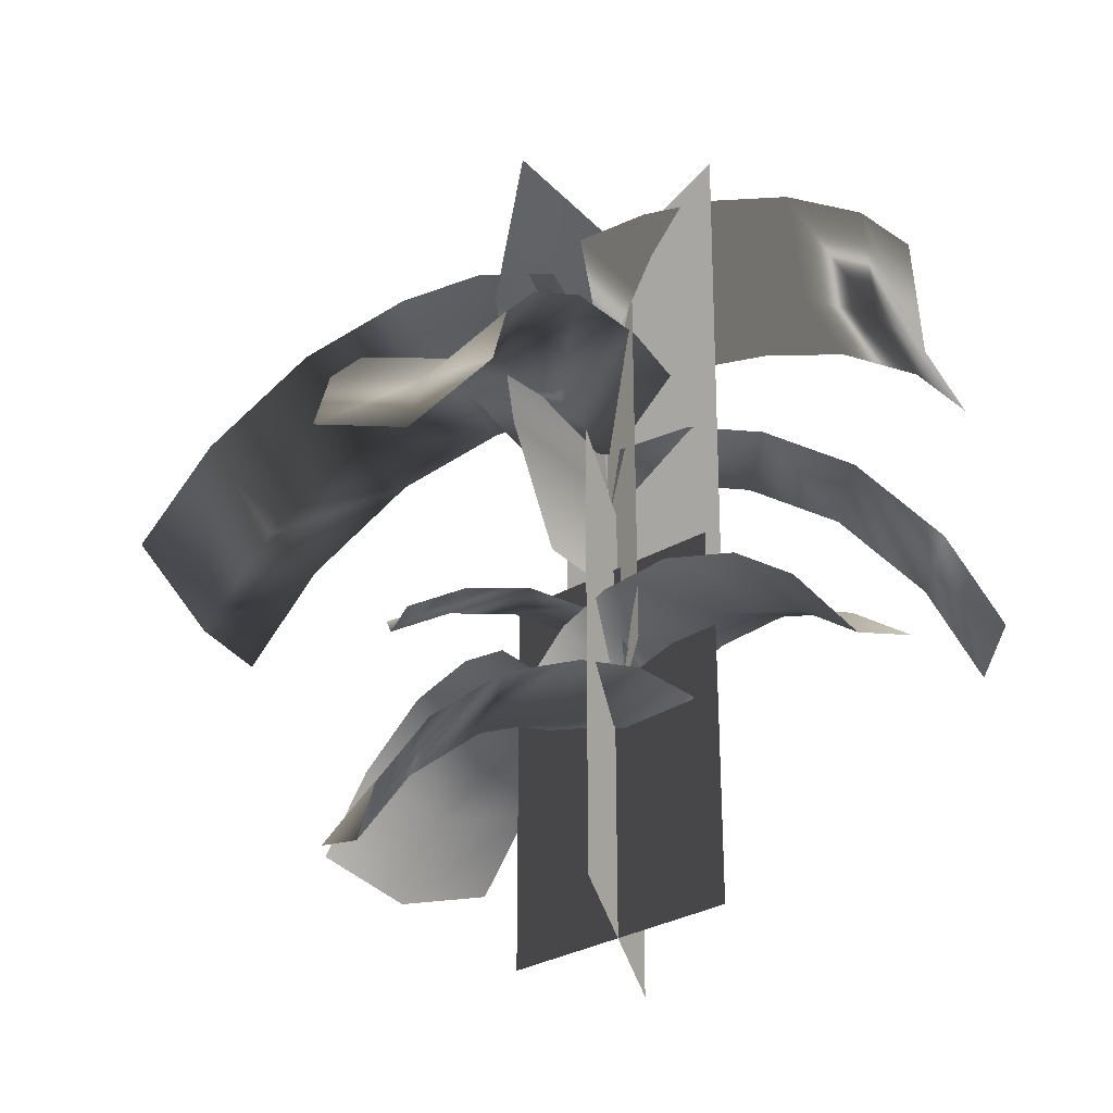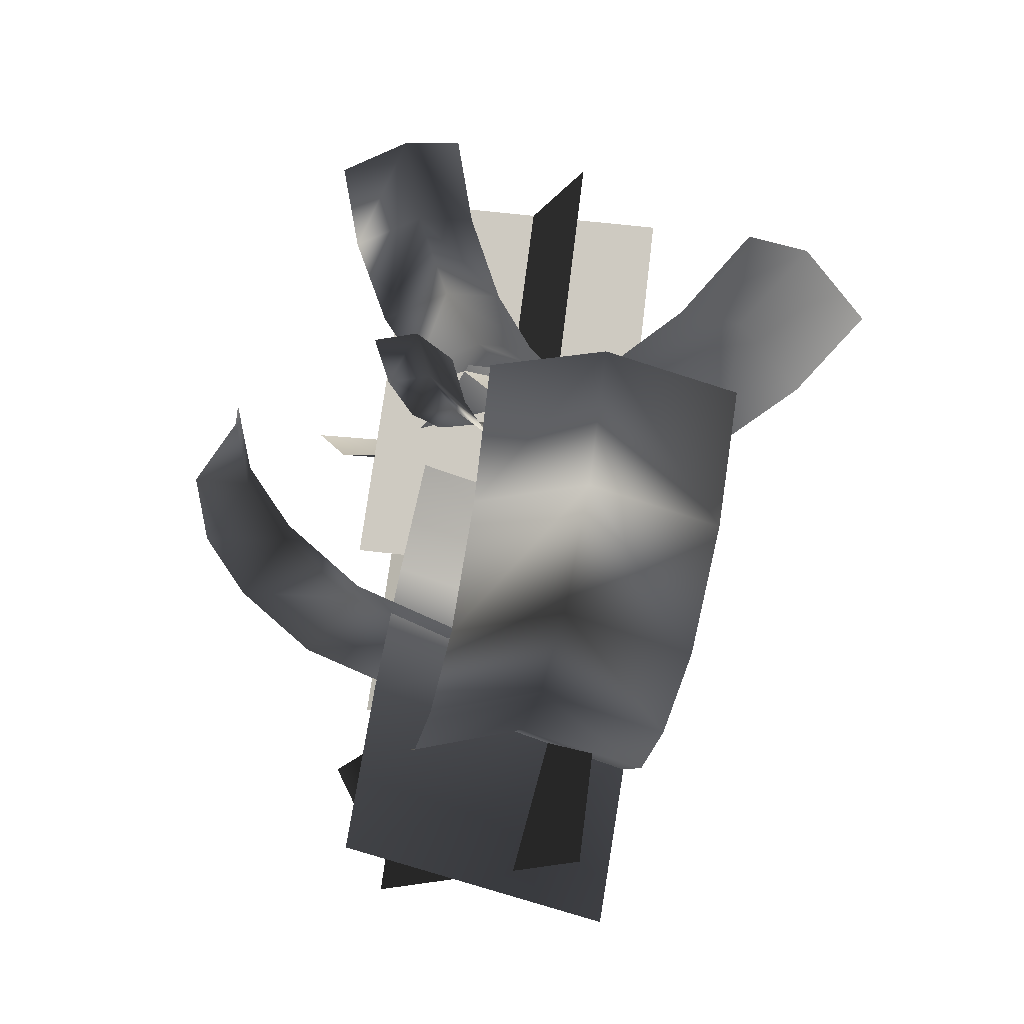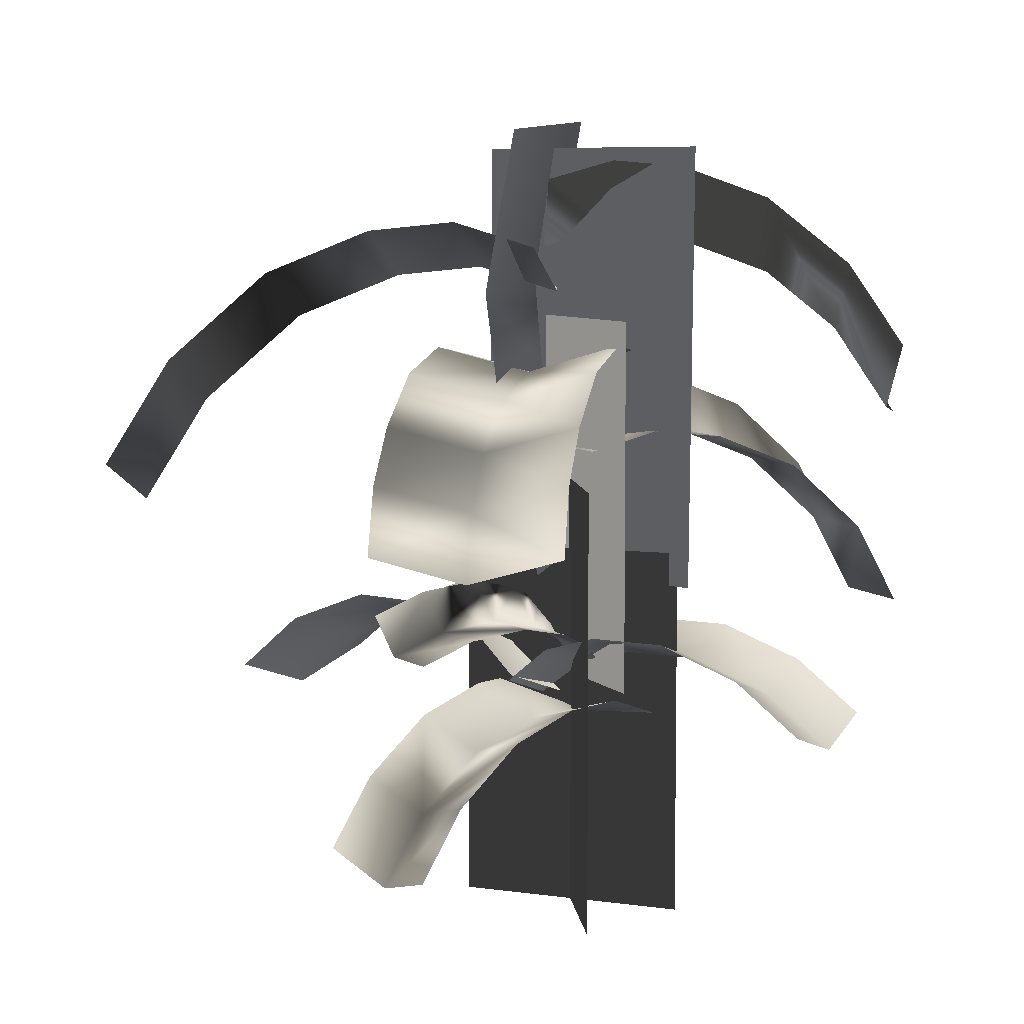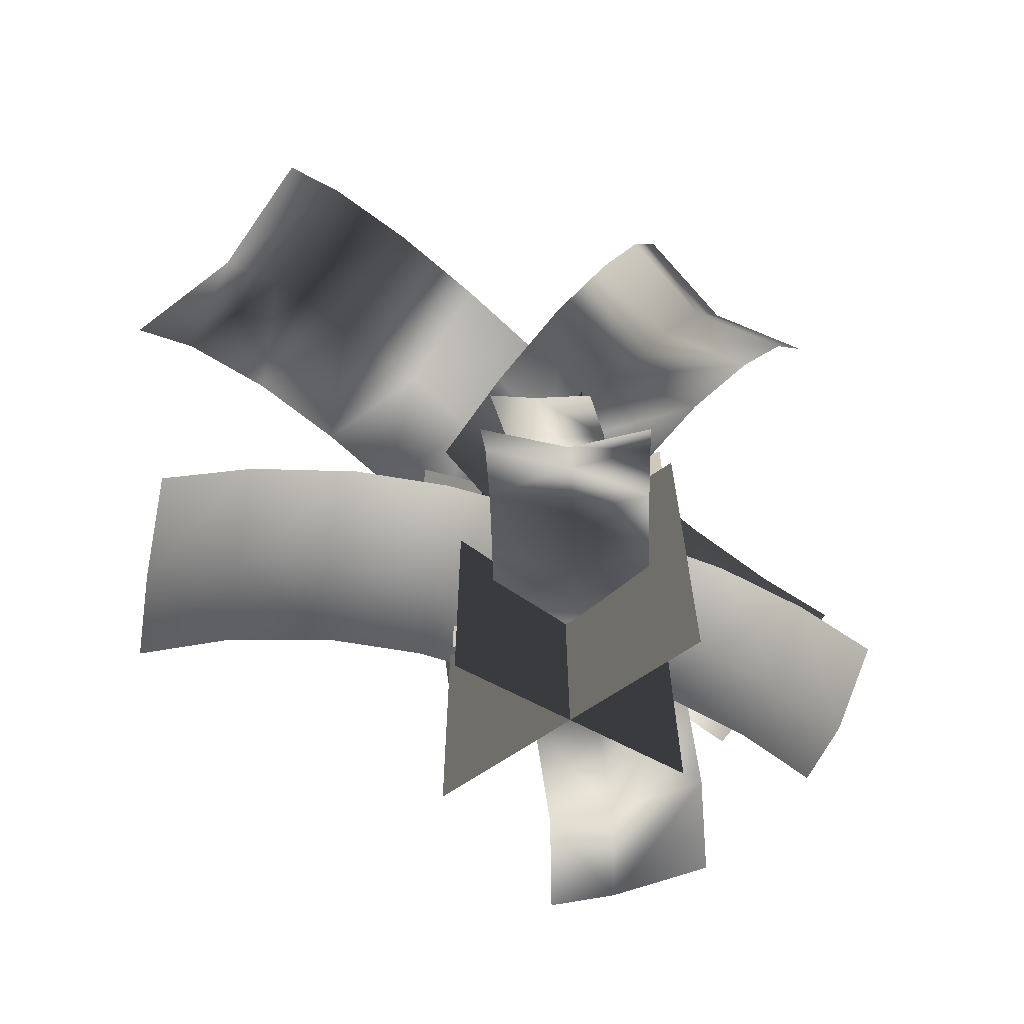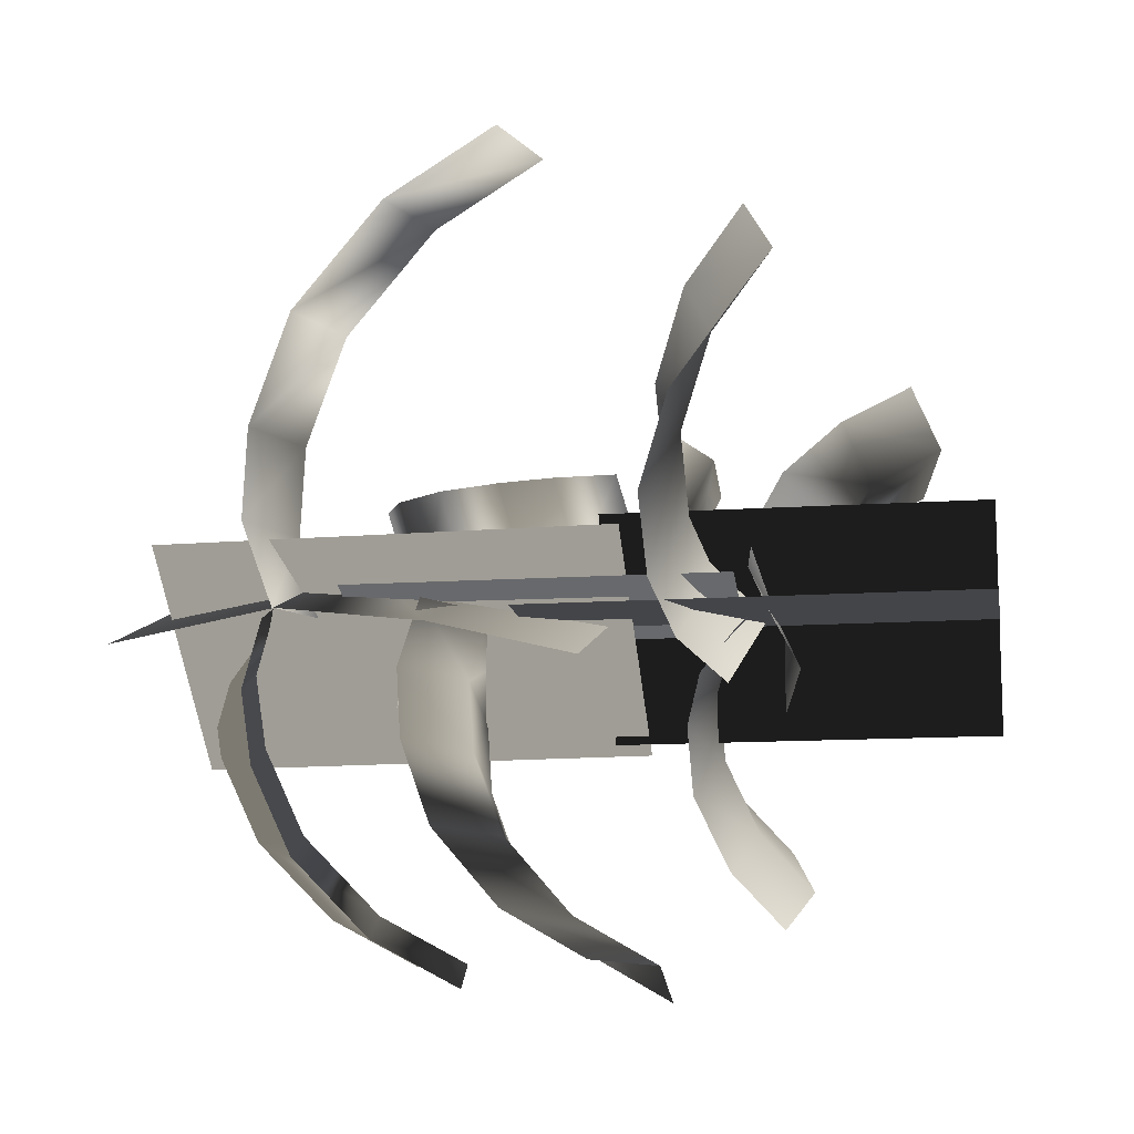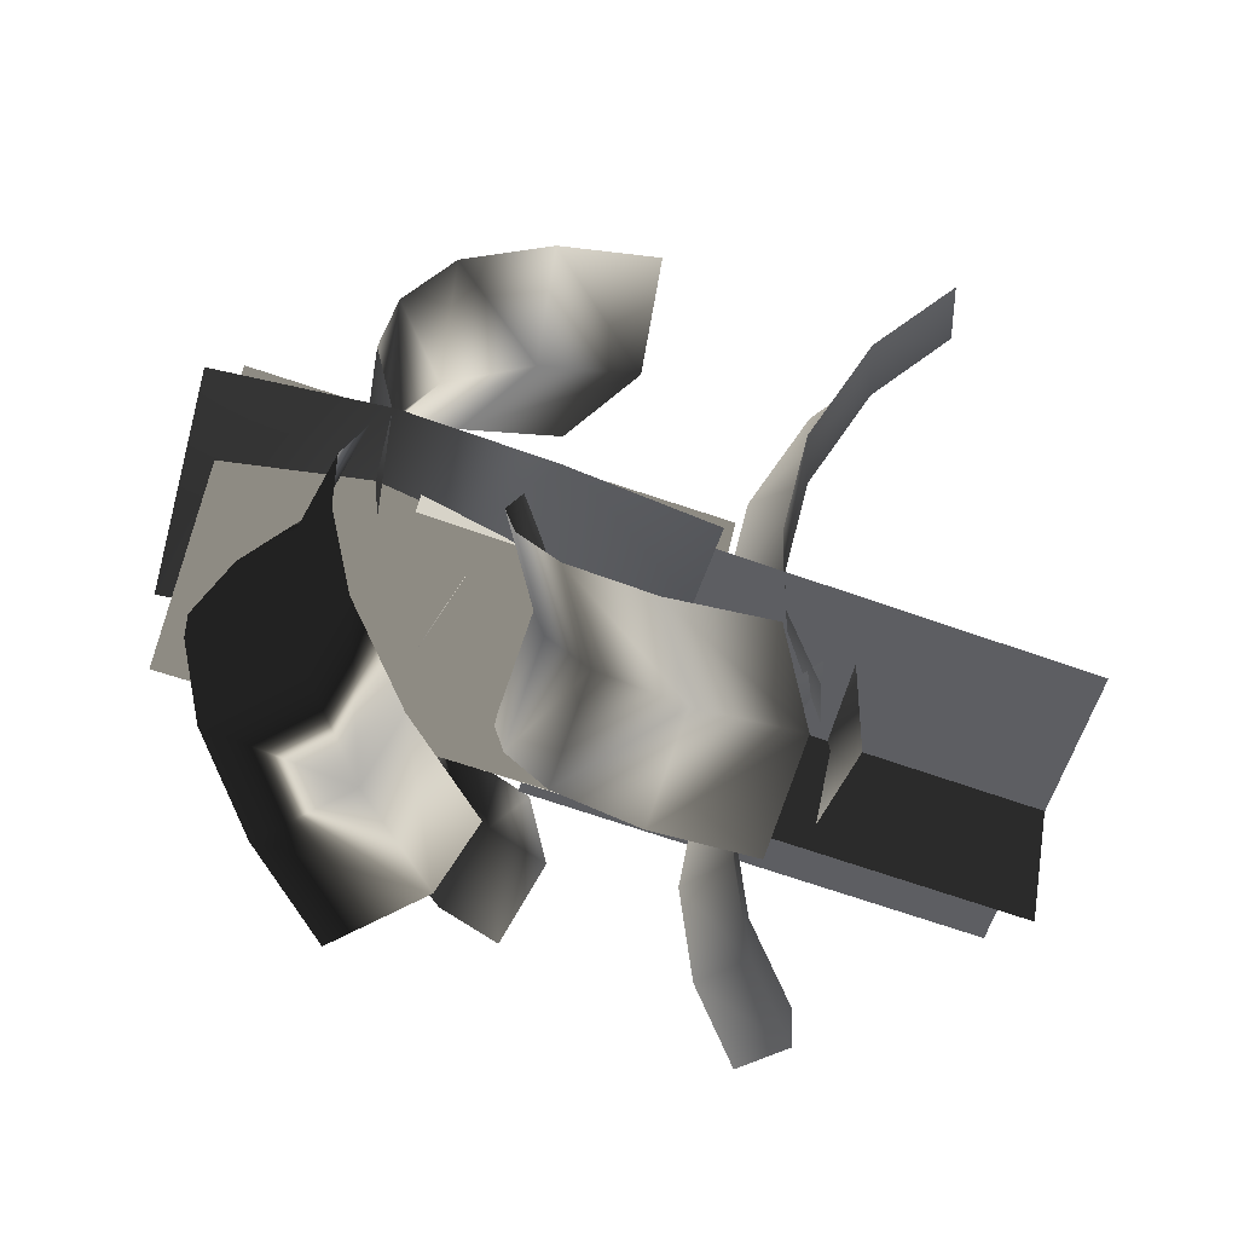
<metadata>
{"format":"obj","ext":"obj","renderer":"f3d","projection":"perspective","resolution":1024,"background":"white","views":[{"elev":-30.8,"azim":101.4,"up":"+Y"},{"elev":64.4,"azim":-173.3,"up":"+Z"},{"elev":6.6,"azim":84.3,"up":"+Y"},{"elev":-68.0,"azim":34.0,"up":"+Y"},{"elev":-12.5,"azim":-80.9,"up":"+Z"},{"elev":-64.8,"azim":-109.8,"up":"+Z"}]}
</metadata>
<code>
v  8.033 0.4104 1.225
v  8.221 0.4104 1.357
v  8.313 0.3679 0.8288
v  8.501 0.3679 0.9617
v  8.258 0.464 1.304
v  8.071 0.464 1.171
v  8.372 0.4875 1.144
v  8.184 0.4875 1.011
v  8.444 0.4425 1.042
v  8.256 0.4425 0.9095
v  8.123 0.3725 1.288
v  8.161 0.4261 1.235
v  8.274 0.4496 1.075
v  8.346 0.4046 0.9733
v  8.403 0.33 0.8926
v  8.306 0.488 1.236
v  8.209 0.4501 1.167
v  8.119 0.488 1.104
g Object089
f -9 -5 -4 -16
f -18 -8 -7 -13
f -1 -2 -6 -11
f -11 -6 -5 -9
f -10 -15 -4 -5
f -17 -14 -7 -8
f -14 -3 -2 -7
f -12 -10 -5 -6
f -13 -7 -2 -1
f -3 -12 -6 -2
v  8.228 0.4201 1.354
v  8.033 0.4201 1.149
v  7.796 0.3676 1.766
v  7.6 0.3676 1.561
v  7.975 0.4861 1.204
v  8.17 0.4861 1.409
v  7.8 0.515 1.371
v  7.995 0.515 1.576
v  7.689 0.4596 1.477
v  7.884 0.4596 1.682
v  8.135 0.3734 1.255
v  8.076 0.4394 1.311
v  7.902 0.4684 1.477
v  7.79 0.4129 1.584
v  7.702 0.3209 1.668
v  7.901 0.5156 1.275
v  8.002 0.469 1.381
v  8.096 0.5156 1.48
g Object090
f -9 -5 -4 -16
f -18 -8 -7 -13
f -1 -2 -6 -11
f -11 -6 -5 -9
f -10 -15 -4 -5
f -17 -14 -7 -8
f -14 -3 -2 -7
f -12 -10 -5 -6
f -13 -7 -2 -1
f -3 -12 -6 -2
v  8.237 0.6076 1.097
v  8.237 0.04391 1.097
v  8.07 0.6076 1.407
v  8.07 0.04391 1.407
g Object091
f -4 -3 -1 -2
v  8.222 0.356 1.132
v  8.029 0.3654 1.257
v  8.456 0.1532 1.507
v  8.264 0.1626 1.632
v  8.074 0.3939 1.323
v  8.266 0.3845 1.197
v  8.177 0.3503 1.485
v  8.369 0.3409 1.36
v  8.23 0.266 1.573
v  8.423 0.2566 1.447
v  8.121 0.3248 1.182
v  8.165 0.3534 1.248
v  8.269 0.3097 1.41
v  8.322 0.2255 1.498
v  8.356 0.122 1.557
v  8.12 0.3886 1.395
v  8.212 0.3481 1.32
v  8.313 0.3792 1.27
g Object092
f -9 -5 -4 -16
f -18 -8 -7 -13
f -1 -2 -6 -11
f -11 -6 -5 -9
f -10 -15 -4 -5
f -17 -14 -7 -8
f -14 -3 -2 -7
f -12 -10 -5 -6
f -13 -7 -2 -1
f -3 -12 -6 -2
v  8.201 0.4179 1.207
v  8.068 0.4745 1.272
v  8.362 0.4595 1.498
v  8.23 0.5161 1.563
v  8.099 0.5174 1.297
v  8.231 0.4607 1.232
v  8.17 0.5597 1.405
v  8.303 0.5031 1.339
v  8.207 0.5491 1.488
v  8.339 0.4924 1.423
v  8.131 0.4213 1.247
v  8.162 0.4641 1.272
v  8.233 0.5065 1.38
v  8.27 0.4958 1.463
v  8.293 0.4628 1.538
v  8.131 0.5442 1.339
v  8.194 0.4909 1.315
v  8.264 0.4875 1.274
g Object093
f -9 -5 -4 -16
f -18 -8 -7 -13
f -1 -2 -6 -11
f -11 -6 -5 -9
f -10 -15 -4 -5
f -17 -14 -7 -8
f -14 -3 -2 -7
f -12 -10 -5 -6
f -13 -7 -2 -1
f -3 -12 -6 -2
v  7.944 0.7162 1.252
v  7.944 0.04345 1.252
v  8.364 0.7162 1.252
v  8.364 0.04345 1.252
g Object094
f -4 -3 -1 -2
v  7.981 0.4055 1.296
v  7.983 0.9692 1.297
v  8.317 0.4043 1.19
v  8.319 0.968 1.191
g Object095
f -4 -3 -1 -2
v  8.271 0.5818 1.317
v  8.301 1.253 1.357
v  7.88 0.6082 1.167
v  7.91 1.279 1.207
v  8.29 1.01 1.398
v  7.898 1.037 1.248
v  8.28 0.7952 1.371
v  7.889 0.8217 1.221
g Object096
f -8 -2 -1 -6
f -7 -5 -3 -4
f -4 -3 -1 -2
v  7.944 0.5611 1.362
v  7.95 1.234 1.356
v  8.259 0.5563 1.084
v  8.265 1.229 1.078
g Object097
f -4 -3 -1 -2
v  8.241 1.078 1.321
v  7.901 1.042 1.25
v  8.139 0.7448 1.973
v  7.799 0.7092 1.902
v  7.872 1.08 1.369
v  8.212 1.116 1.44
v  7.821 1.003 1.653
v  8.16 1.039 1.725
v  7.803 0.8694 1.803
v  8.143 0.9051 1.875
v  8.088 1.007 1.267
v  8.059 1.046 1.386
v  8.007 0.9683 1.671
v  7.99 0.8349 1.821
v  7.986 0.6746 1.919
v  7.847 1.067 1.497
v  8.033 1.033 1.514
v  8.187 1.103 1.568
g Object098
f -9 -5 -4 -16
f -18 -8 -7 -13
f -1 -2 -6 -11
f -11 -6 -5 -9
f -10 -15 -4 -5
f -17 -14 -7 -8
f -14 -3 -2 -7
f -12 -10 -5 -6
f -13 -7 -2 -1
f -3 -12 -6 -2
v  8.543 0.6481 1.588
v  8.638 0.6533 1.321
v  8.032 0.9078 1.41
v  8.127 0.913 1.143
v  8.604 0.751 1.311
v  8.509 0.7458 1.577
v  8.421 0.8991 1.248
v  8.326 0.8939 1.515
v  8.27 0.9299 1.195
v  8.175 0.9247 1.461
v  8.566 0.6105 1.451
v  8.532 0.7082 1.441
v  8.35 0.8562 1.378
v  8.198 0.887 1.325
v  8.055 0.8701 1.273
v  8.535 0.8287 1.288
v  8.463 0.7858 1.417
v  8.439 0.8235 1.554
g Object099
f -9 -5 -4 -16
f -18 -8 -7 -13
f -1 -2 -6 -11
f -11 -6 -5 -9
f -10 -15 -4 -5
f -17 -14 -7 -8
f -14 -3 -2 -7
f -12 -10 -5 -6
f -13 -7 -2 -1
f -3 -12 -6 -2
v  7.955 0.8435 1.269
v  8.224 0.7651 1.228
v  7.8 0.5832 0.7514
v  8.069 0.5048 0.7103
v  8.217 0.7953 1.129
v  7.948 0.8736 1.17
v  8.165 0.7348 0.8991
v  7.896 0.8132 0.9402
v  8.116 0.6304 0.7828
v  7.847 0.7087 0.8239
v  8.074 0.7642 1.268
v  8.068 0.7944 1.169
v  8.015 0.7339 0.9395
v  7.967 0.6295 0.8232
v  7.92 0.5039 0.7506
v  8.198 0.7851 1.024
v  8.049 0.7842 1.065
v  7.929 0.8634 1.065
g Object100
f -9 -5 -4 -16
f -18 -8 -7 -13
f -1 -2 -6 -11
f -11 -6 -5 -9
f -10 -15 -4 -5
f -17 -14 -7 -8
f -14 -3 -2 -7
f -12 -10 -5 -6
f -13 -7 -2 -1
f -3 -12 -6 -2
v  7.929 1.064 1.24
v  8.182 1.181 1.291
v  8.145 0.8182 0.7375
v  8.398 0.9355 0.7886
v  8.189 1.21 1.192
v  7.936 1.093 1.141
v  8.261 1.153 0.9666
v  8.008 1.036 0.9154
v  8.329 1.054 0.8555
v  8.076 0.937 0.8043
v  8.065 1.081 1.285
v  8.071 1.109 1.186
v  8.143 1.053 0.9605
v  8.212 0.9538 0.8494
v  8.28 0.835 0.7826
v  8.214 1.2 1.089
v  8.097 1.1 1.083
v  7.961 1.083 1.038
g Object101
f -9 -5 -4 -16
f -18 -8 -7 -13
f -1 -2 -6 -11
f -11 -6 -5 -9
f -10 -15 -4 -5
f -17 -14 -7 -8
f -14 -3 -2 -7
f -12 -10 -5 -6
f -13 -7 -2 -1
f -3 -12 -6 -2

</code>
